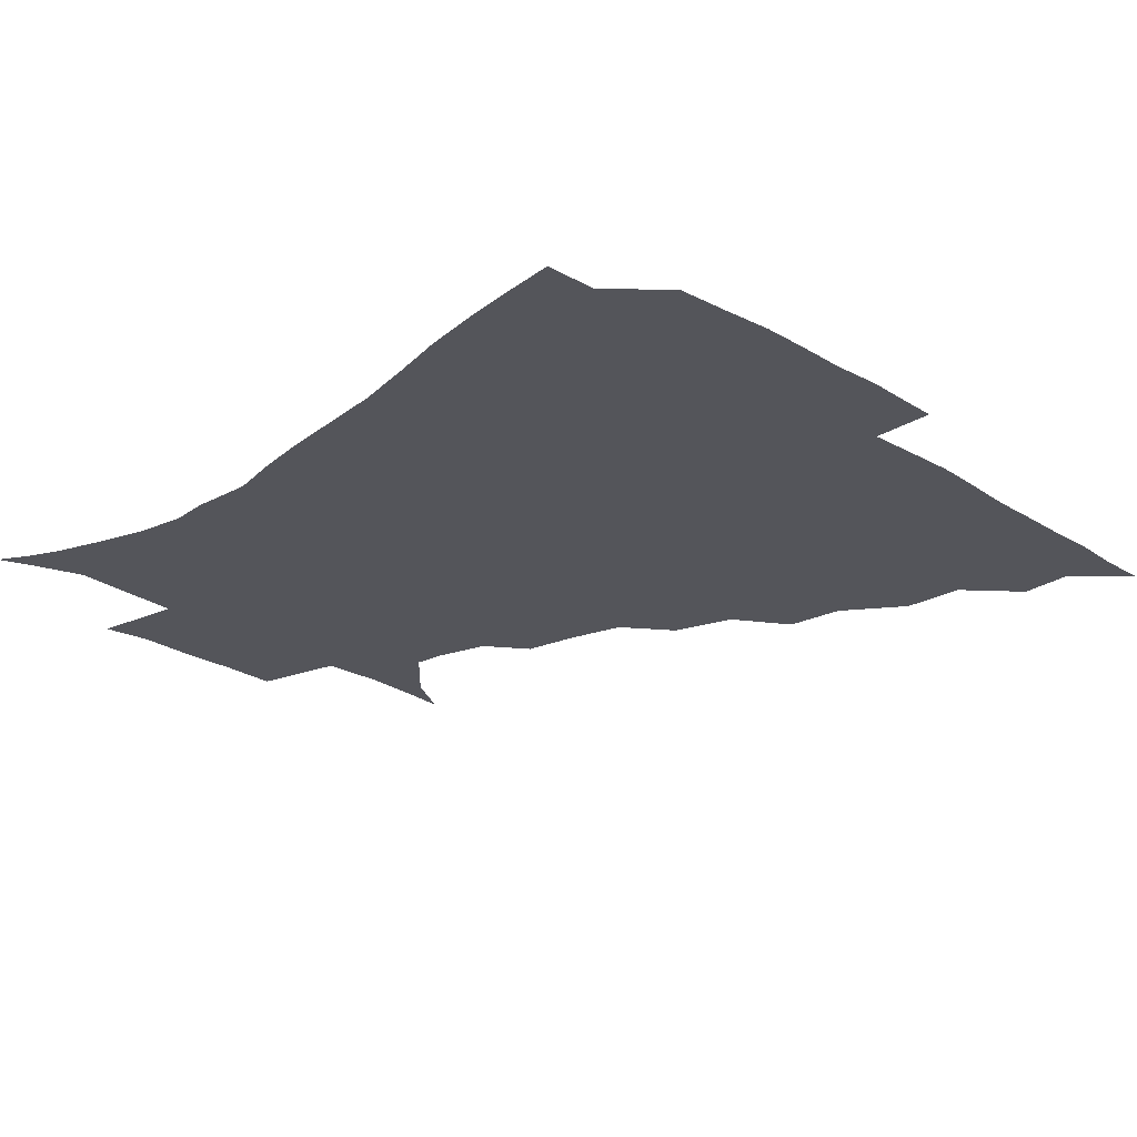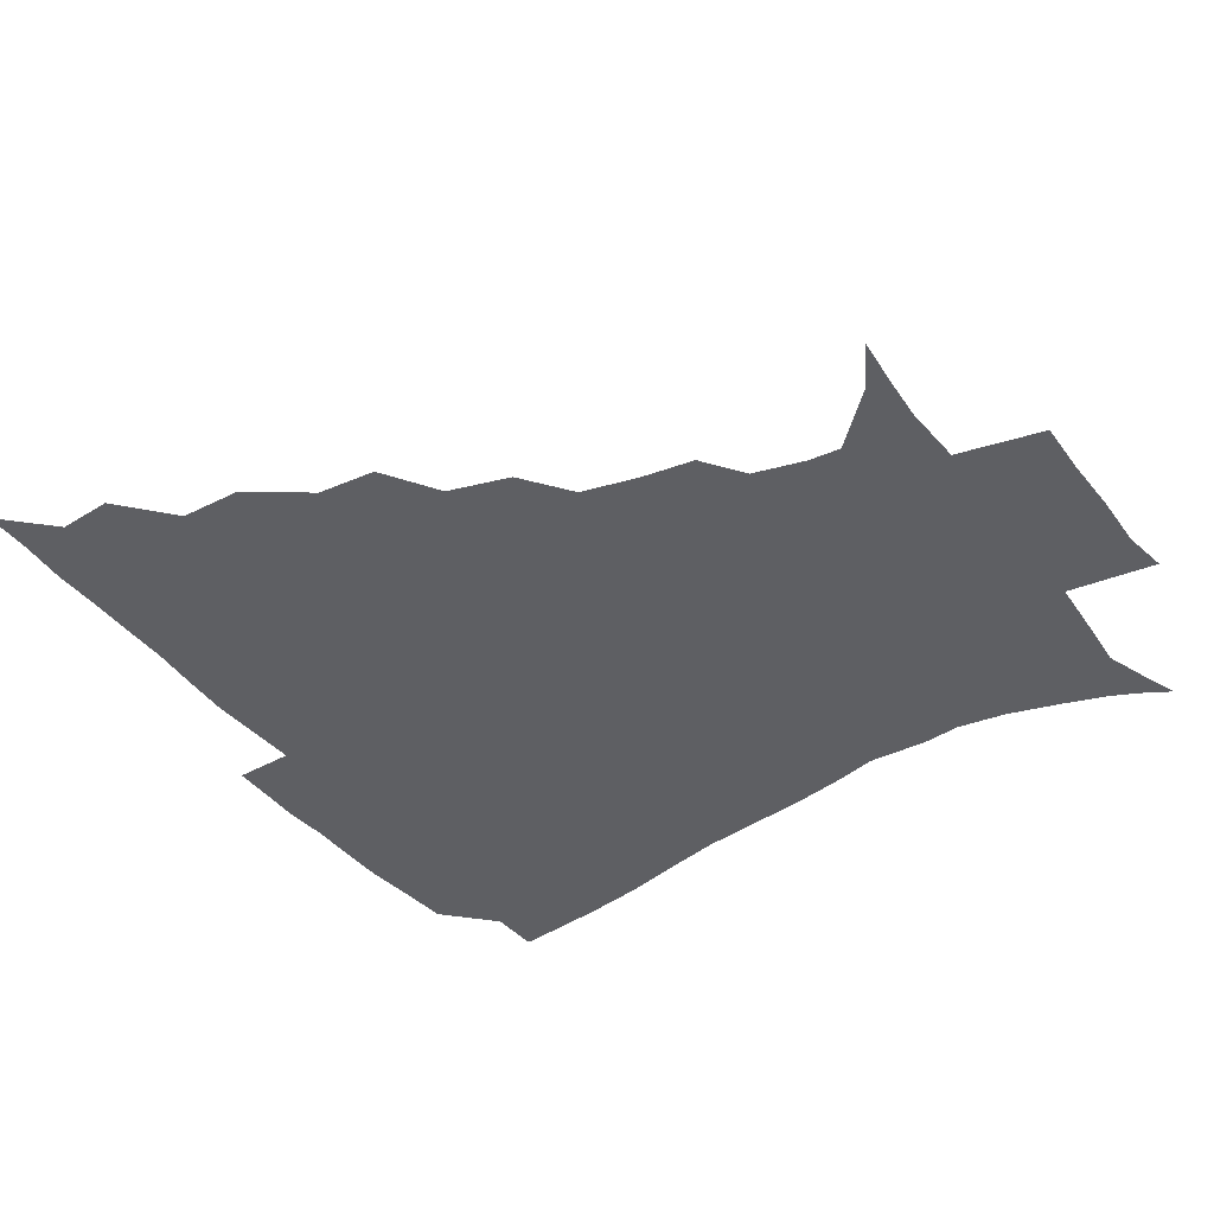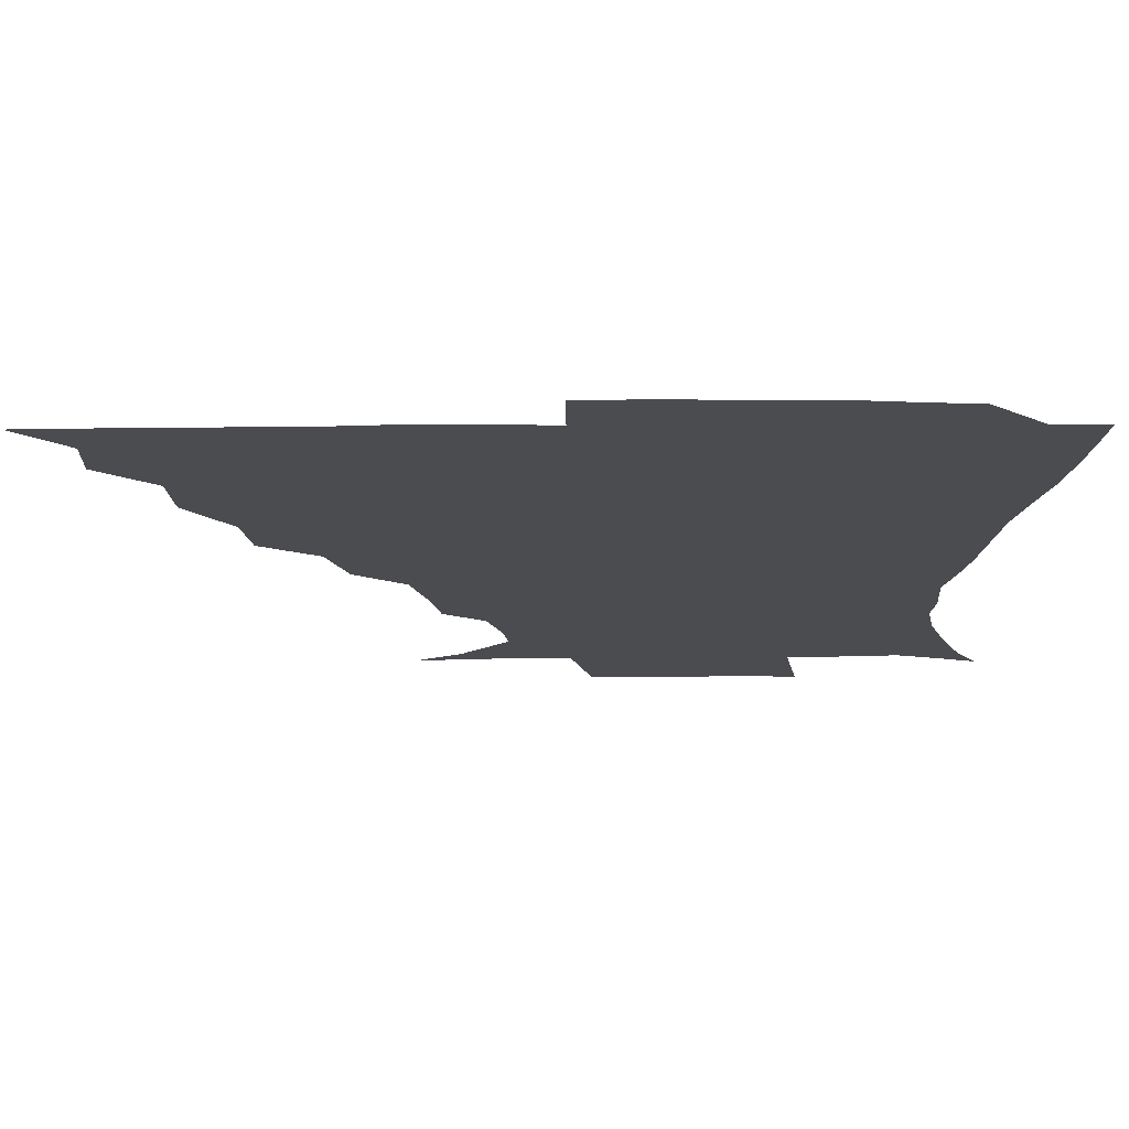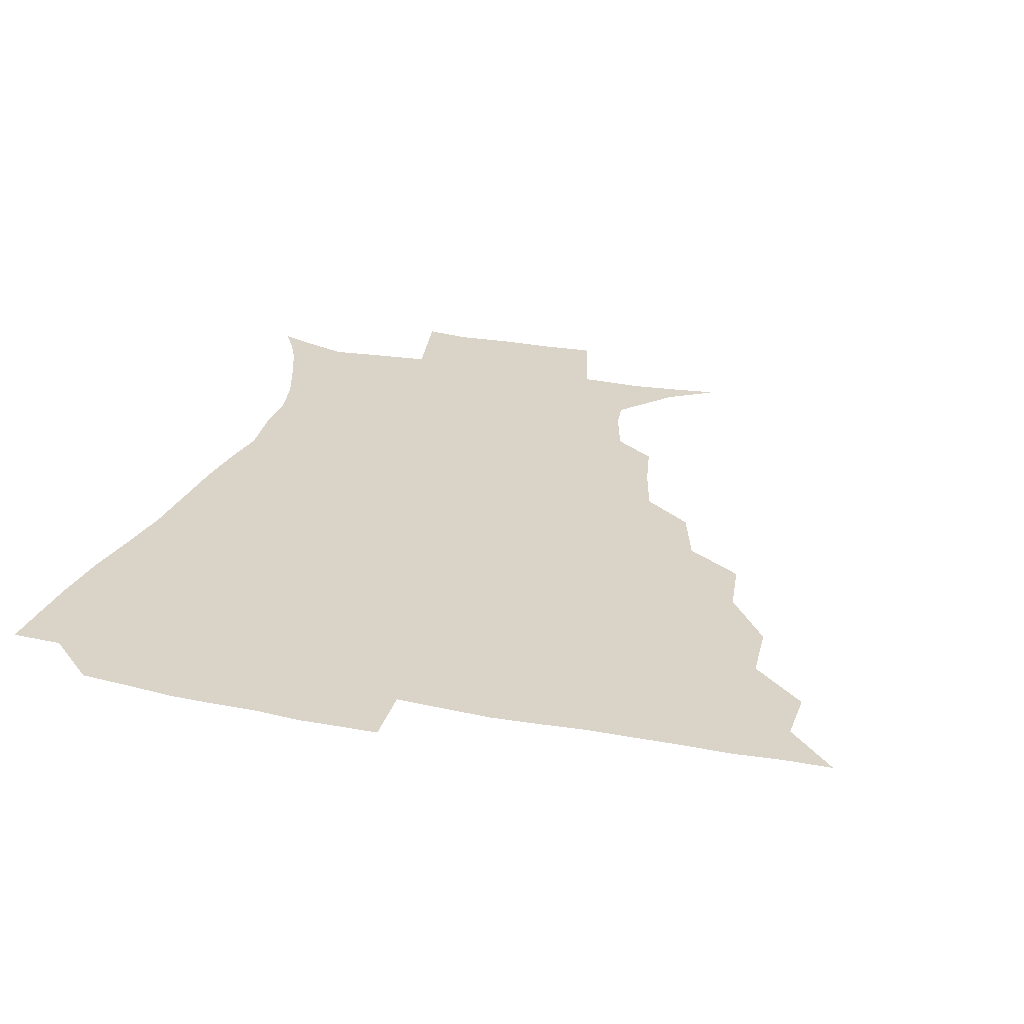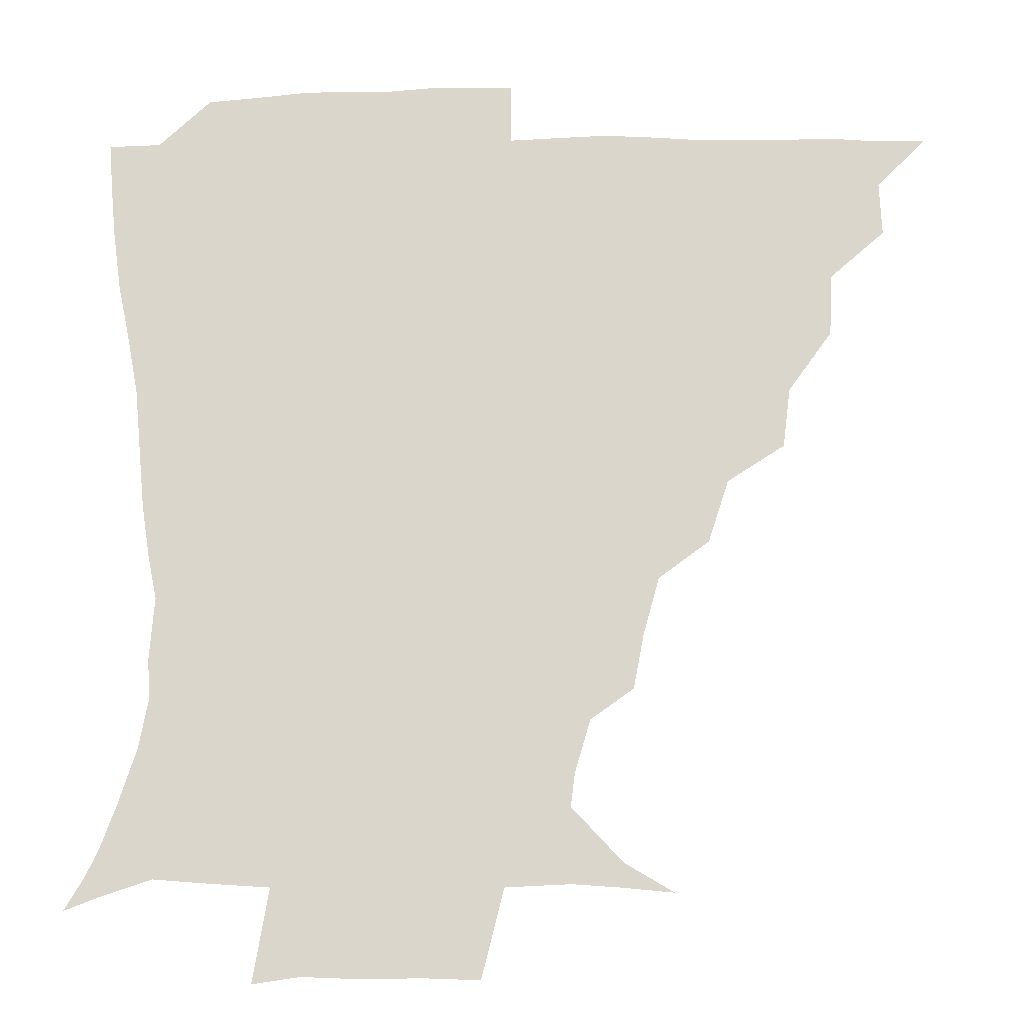
<metadata>
{"format":"obj","ext":"obj","renderer":"f3d","projection":"perspective","resolution":1024,"background":"white","views":[{"elev":-25.0,"azim":135.2,"up":"+Z"},{"elev":-41.6,"azim":-55.3,"up":"+Z"},{"elev":74.8,"azim":-0.3,"up":"+Y"},{"elev":28.4,"azim":-163.9,"up":"+Z"},{"elev":-16.2,"azim":-179.3,"up":"+Y"}]}
</metadata>
<code>
v 436.1 390.6 0
v 450.9 358 0
v 451.6 375.1 0
v 451.3 390.6 0
v 469.3 323.1 0
v 468.2 342.8 0
v 467.7 360.1 0
v 466.9 375.5 0
v 466.5 391.7 0
v 485.5 285.1 0
v 483.1 303.9 0
v 485.4 329.8 0
v 484.1 346 0
v 482.8 361 0
v 481.9 376.2 0
v 481.6 391.4 0
v 510.1 253.5 0
v 503.6 273.3 0
v 501.2 295.6 0
v 501.7 317.6 0
v 499.9 332 0
v 498.8 346.8 0
v 498 361.5 0
v 497.5 376.1 0
v 496.7 391.5 0
v 534.4 206.2 0
v 531.2 223.1 0
v 526.1 241.6 0
v 520.9 264.1 0
v 517.8 284.6 0
v 516.1 301.5 0
v 515.7 319.3 0
v 514.5 333.2 0
v 513.4 347.3 0
v 512.7 361.7 0
v 512.2 376.4 0
v 511.7 391.6 0
v 522.8 143.1 0
v 538.1 152.1 0
v 554.2 169.3 0
v 552.9 179.8 0
v 548 196.5 0
v 543.2 215.8 0
v 539.8 234.8 0
v 536.2 249.7 0
v 533.4 272.7 0
v 531.4 287.9 0
v 530.3 303.8 0
v 529.7 319.5 0
v 529 333.5 0
v 527.9 347.4 0
v 527.5 361.8 0
v 527.2 376.6 0
v 526.6 392.5 0
v 538.9 144.7 0
v 554.9 158.9 0
v 561.5 172.4 0
v 559.6 188.5 0
v 556.6 209.2 0
v 553.6 225.4 0
v 550.1 238.4 0
v 548.7 258.3 0
v 546.3 274.3 0
v 545.3 290.6 0
v 544.9 306.1 0
v 544.3 320.3 0
v 544 333.7 0
v 543.7 347.7 0
v 542.4 361.9 0
v 542.6 376.4 0
v 541.6 393.2 0
v 554.3 145.7 0
v 569.2 163.5 0
v 570.6 178.5 0
v 568.3 196.5 0
v 567.7 214.9 0
v 564.6 229.3 0
v 562.7 244.6 0
v 561.7 262.7 0
v 560.2 277.9 0
v 559.5 292.1 0
v 559 305.9 0
v 558.1 319.3 0
v 559.6 335.2 0
v 558.8 347.9 0
v 558.9 361.5 0
v 557.7 376.5 0
v 557.2 392.4 0
v 574.5 144.8 0
v 581 168 0
v 581 185.1 0
v 578.7 199.1 0
v 579.9 217 0
v 575.8 233.3 0
v 576.2 246.6 0
v 574.5 266.1 0
v 573.8 277.6 0
v 573.3 292.6 0
v 573.9 307.9 0
v 573.1 320.5 0
v 573.3 334.2 0
v 573.1 347.7 0
v 573.1 361.5 0
v 572.9 375.5 0
v 572.6 391.6 0
v 572.5 410.6 0
v 581.5 117 0
v 589.5 149.8 0
v 593 168.4 0
v 591.7 186 0
v 592.2 190.1 0
v 589.3 219.6 0
v 588.3 231.3 0
v 588 251.1 0
v 587.8 265.5 0
v 587.8 280.1 0
v 587.6 293.6 0
v 587.9 308.3 0
v 588.1 321.8 0
v 587.8 334.2 0
v 588.1 348 0
v 587.7 361.7 0
v 587.1 376.3 0
v 586.5 392.7 0
v 584.8 410.7 0
v 599.2 117.6 0
v 602.6 149.4 0
v 605.1 170.5 0
v 603.6 186.3 0
v 603.5 204.8 0
v 601.3 221.8 0
v 602.7 234.5 0
v 600.6 251 0
v 601.2 265.9 0
v 601.4 279.3 0
v 601.6 292.2 0
v 601.8 307.4 0
v 602 320.8 0
v 602.6 334.7 0
v 602.5 348 0
v 602.5 361.6 0
v 601.7 376.5 0
v 600.8 392.3 0
v 598 410.9 0
v 617.8 117.3 0
v 616.2 149.4 0
v 616.4 171.3 0
v 616.7 189.8 0
v 615.1 205.6 0
v 614.3 220.1 0
v 613.8 236.9 0
v 614.5 250.2 0
v 614.1 265.7 0
v 614.9 279.5 0
v 615.5 293.9 0
v 616 307.7 0
v 616.6 321.9 0
v 616.9 334.9 0
v 617.1 348.1 0
v 617.1 361.9 0
v 616.7 376.2 0
v 615.9 390.8 0
v 612.3 409.7 0
v 635.9 118 0
v 631.4 145.7 0
v 628.2 170.3 0
v 628.5 189.3 0
v 626.1 205.9 0
v 626.5 222.7 0
v 626.7 234.6 0
v 626.7 251 0
v 627.1 265.2 0
v 628.1 280.1 0
v 629.1 293 0
v 629.8 307.7 0
v 630.3 321.7 0
v 631 334.4 0
v 632.4 348.6 0
v 632.7 361.8 0
v 631.7 375.9 0
v 630.7 390.6 0
v 626.6 409.7 0
v 650.6 115.9 0
v 645.8 144.8 0
v 641 168.4 0
v 639.3 190.7 0
v 638.6 205.1 0
v 638.6 219.6 0
v 638.7 233.7 0
v 639 248.6 0
v 640 262.4 0
v 641 277.5 0
v 641.9 292.5 0
v 642.8 309 0
v 644.1 321.1 0
v 644.9 333.5 0
v 646.4 349.2 0
v 646.9 362 0
v 646.8 375.4 0
v 646.4 388.9 0
v 641.2 409.4 0
v 667.1 146.2 0
v 656.1 166.8 0
v 651.5 186.2 0
v 649.9 202.7 0
v 649.4 218.6 0
v 650.1 232.1 0
v 650.9 246.1 0
v 652.4 258.9 0
v 652.9 276.3 0
v 654.2 292.6 0
v 655.7 306.4 0
v 657.4 321 0
v 658.8 334.4 0
v 660 348.6 0
v 660.9 362.1 0
v 661.1 375.5 0
v 660.5 389.5 0
v 656.8 407.6 0
v 681.8 147.4 0
v 671.6 163.4 0
v 664.2 182.4 0
v 662.6 196.3 0
v 660.3 213.7 0
v 660.7 227.9 0
v 661.8 242.3 0
v 663.2 256.5 0
v 664.4 272.8 0
v 665.8 289.1 0
v 668.1 302.9 0
v 669.7 320.2 0
v 672 333 0
v 673.6 348.3 0
v 674.8 361.8 0
v 675.6 375.6 0
v 674.7 390.5 0
v 672.9 406.1 0
v 696.8 142.3 0
v 686.7 157.8 0
v 678.5 175.5 0
v 675 190.2 0
v 671.6 206.7 0
v 671.5 220.1 0
v 673 233 0
v 673.5 249.5 0
v 674.9 267 0
v 677.2 281.8 0
v 679.3 298 0
v 681.2 315.8 0
v 684.9 329.2 0
v 686.6 346.7 0
v 689 360.7 0
v 690 375.5 0
v 689.3 390.7 0
v 708.4 137.9 0
v 702.5 147.9 0
v 698.4 156.6 0
v 693.5 170 0
v 687.9 187.6 0
v 684.9 203.5 0
v 685.8 215.7 0
v 684.3 235.5 0
v 687.2 249.9 0
v 689.6 266 0
v 691.3 284.3 0
v 693.2 304.1 0
v 696.7 322.8 0
v 700.3 340.1 0
v 702.9 359.2 0
v 704.4 375.1 0
v 705.6 390 0
v 721 391 0
f 3 4 1
f 6 7 2
f 2 7 3
f 7 8 3
f 3 8 4
f 8 9 4
f 11 12 5
f 5 12 6
f 12 13 6
f 6 13 7
f 13 14 7
f 7 14 8
f 14 15 8
f 8 15 9
f 15 16 9
f 18 19 10
f 10 19 11
f 19 20 11
f 11 20 12
f 20 21 12
f 12 21 13
f 21 22 13
f 13 22 14
f 22 23 14
f 14 23 15
f 23 24 15
f 15 24 16
f 24 25 16
f 28 29 17
f 17 29 18
f 29 30 18
f 18 30 19
f 30 31 19
f 19 31 20
f 31 32 20
f 20 32 21
f 32 33 21
f 21 33 22
f 33 34 22
f 22 34 23
f 34 35 23
f 23 35 24
f 35 36 24
f 24 36 25
f 36 37 25
f 42 43 26
f 26 43 27
f 43 44 27
f 27 44 28
f 44 45 28
f 28 45 29
f 45 46 29
f 29 46 30
f 46 47 30
f 30 47 31
f 47 48 31
f 31 48 32
f 48 49 32
f 32 49 33
f 49 50 33
f 33 50 34
f 50 51 34
f 34 51 35
f 51 52 35
f 35 52 36
f 52 53 36
f 36 53 37
f 53 54 37
f 38 55 39
f 55 56 39
f 39 56 40
f 56 57 40
f 40 57 41
f 57 58 41
f 41 58 42
f 58 59 42
f 42 59 43
f 59 60 43
f 43 60 44
f 60 61 44
f 44 61 45
f 61 62 45
f 45 62 46
f 62 63 46
f 46 63 47
f 63 64 47
f 47 64 48
f 64 65 48
f 48 65 49
f 65 66 49
f 49 66 50
f 66 67 50
f 50 67 51
f 67 68 51
f 51 68 52
f 68 69 52
f 52 69 53
f 69 70 53
f 53 70 54
f 70 71 54
f 55 72 56
f 72 73 56
f 56 73 57
f 73 74 57
f 57 74 58
f 74 75 58
f 58 75 59
f 75 76 59
f 59 76 60
f 76 77 60
f 60 77 61
f 77 78 61
f 61 78 62
f 78 79 62
f 62 79 63
f 79 80 63
f 63 80 64
f 80 81 64
f 64 81 65
f 81 82 65
f 65 82 66
f 82 83 66
f 66 83 67
f 83 84 67
f 67 84 68
f 84 85 68
f 68 85 69
f 85 86 69
f 69 86 70
f 86 87 70
f 70 87 71
f 87 88 71
f 72 89 73
f 89 90 73
f 73 90 74
f 90 91 74
f 74 91 75
f 91 92 75
f 75 92 76
f 92 93 76
f 76 93 77
f 93 94 77
f 77 94 78
f 94 95 78
f 78 95 79
f 95 96 79
f 79 96 80
f 96 97 80
f 80 97 81
f 97 98 81
f 81 98 82
f 98 99 82
f 82 99 83
f 99 100 83
f 83 100 84
f 100 101 84
f 84 101 85
f 101 102 85
f 85 102 86
f 102 103 86
f 86 103 87
f 103 104 87
f 87 104 88
f 104 105 88
f 107 108 89
f 89 108 90
f 108 109 90
f 90 109 91
f 109 110 91
f 91 110 92
f 110 111 92
f 92 111 93
f 111 112 93
f 93 112 94
f 112 113 94
f 94 113 95
f 113 114 95
f 95 114 96
f 114 115 96
f 96 115 97
f 115 116 97
f 97 116 98
f 116 117 98
f 98 117 99
f 117 118 99
f 99 118 100
f 118 119 100
f 100 119 101
f 119 120 101
f 101 120 102
f 120 121 102
f 102 121 103
f 121 122 103
f 103 122 104
f 122 123 104
f 104 123 105
f 123 124 105
f 105 124 106
f 124 125 106
f 107 126 108
f 126 127 108
f 108 127 109
f 127 128 109
f 109 128 110
f 128 129 110
f 110 129 111
f 129 130 111
f 111 130 112
f 130 131 112
f 112 131 113
f 131 132 113
f 113 132 114
f 132 133 114
f 114 133 115
f 133 134 115
f 115 134 116
f 134 135 116
f 116 135 117
f 135 136 117
f 117 136 118
f 136 137 118
f 118 137 119
f 137 138 119
f 119 138 120
f 138 139 120
f 120 139 121
f 139 140 121
f 121 140 122
f 140 141 122
f 122 141 123
f 141 142 123
f 123 142 124
f 142 143 124
f 124 143 125
f 143 144 125
f 126 145 127
f 145 146 127
f 127 146 128
f 146 147 128
f 128 147 129
f 147 148 129
f 129 148 130
f 148 149 130
f 130 149 131
f 149 150 131
f 131 150 132
f 150 151 132
f 132 151 133
f 151 152 133
f 133 152 134
f 152 153 134
f 134 153 135
f 153 154 135
f 135 154 136
f 154 155 136
f 136 155 137
f 155 156 137
f 137 156 138
f 156 157 138
f 138 157 139
f 157 158 139
f 139 158 140
f 158 159 140
f 140 159 141
f 159 160 141
f 141 160 142
f 160 161 142
f 142 161 143
f 161 162 143
f 143 162 144
f 162 163 144
f 145 164 146
f 164 165 146
f 146 165 147
f 165 166 147
f 147 166 148
f 166 167 148
f 148 167 149
f 167 168 149
f 149 168 150
f 168 169 150
f 150 169 151
f 169 170 151
f 151 170 152
f 170 171 152
f 152 171 153
f 171 172 153
f 153 172 154
f 172 173 154
f 154 173 155
f 173 174 155
f 155 174 156
f 174 175 156
f 156 175 157
f 175 176 157
f 157 176 158
f 176 177 158
f 158 177 159
f 177 178 159
f 159 178 160
f 178 179 160
f 160 179 161
f 179 180 161
f 161 180 162
f 180 181 162
f 162 181 163
f 181 182 163
f 164 183 165
f 183 184 165
f 165 184 166
f 184 185 166
f 166 185 167
f 185 186 167
f 167 186 168
f 186 187 168
f 168 187 169
f 187 188 169
f 169 188 170
f 188 189 170
f 170 189 171
f 189 190 171
f 171 190 172
f 190 191 172
f 172 191 173
f 191 192 173
f 173 192 174
f 192 193 174
f 174 193 175
f 193 194 175
f 175 194 176
f 194 195 176
f 176 195 177
f 195 196 177
f 177 196 178
f 196 197 178
f 178 197 179
f 197 198 179
f 179 198 180
f 198 199 180
f 180 199 181
f 199 200 181
f 181 200 182
f 200 201 182
f 184 202 185
f 202 203 185
f 185 203 186
f 203 204 186
f 186 204 187
f 204 205 187
f 187 205 188
f 205 206 188
f 188 206 189
f 206 207 189
f 189 207 190
f 207 208 190
f 190 208 191
f 208 209 191
f 191 209 192
f 209 210 192
f 192 210 193
f 210 211 193
f 193 211 194
f 211 212 194
f 194 212 195
f 212 213 195
f 195 213 196
f 213 214 196
f 196 214 197
f 214 215 197
f 197 215 198
f 215 216 198
f 198 216 199
f 216 217 199
f 199 217 200
f 217 218 200
f 200 218 201
f 218 219 201
f 202 220 203
f 220 221 203
f 203 221 204
f 221 222 204
f 204 222 205
f 222 223 205
f 205 223 206
f 223 224 206
f 206 224 207
f 224 225 207
f 207 225 208
f 225 226 208
f 208 226 209
f 226 227 209
f 209 227 210
f 227 228 210
f 210 228 211
f 228 229 211
f 211 229 212
f 229 230 212
f 212 230 213
f 230 231 213
f 213 231 214
f 231 232 214
f 214 232 215
f 232 233 215
f 215 233 216
f 233 234 216
f 216 234 217
f 234 235 217
f 217 235 218
f 235 236 218
f 218 236 219
f 236 237 219
f 220 238 221
f 238 239 221
f 221 239 222
f 239 240 222
f 222 240 223
f 240 241 223
f 223 241 224
f 241 242 224
f 224 242 225
f 242 243 225
f 225 243 226
f 243 244 226
f 226 244 227
f 244 245 227
f 227 245 228
f 245 246 228
f 228 246 229
f 246 247 229
f 229 247 230
f 247 248 230
f 230 248 231
f 248 249 231
f 231 249 232
f 249 250 232
f 232 250 233
f 250 251 233
f 233 251 234
f 251 252 234
f 234 252 235
f 252 253 235
f 235 253 236
f 253 254 236
f 236 254 237
f 238 255 239
f 255 256 239
f 239 256 240
f 256 257 240
f 240 257 241
f 257 258 241
f 241 258 242
f 258 259 242
f 242 259 243
f 259 260 243
f 243 260 244
f 260 261 244
f 244 261 245
f 261 262 245
f 245 262 246
f 262 263 246
f 246 263 247
f 263 264 247
f 247 264 248
f 264 265 248
f 248 265 249
f 265 266 249
f 249 266 250
f 266 267 250
f 250 267 251
f 267 268 251
f 251 268 252
f 268 269 252
f 252 269 253
f 269 270 253
f 253 270 254
f 270 271 254

</code>
